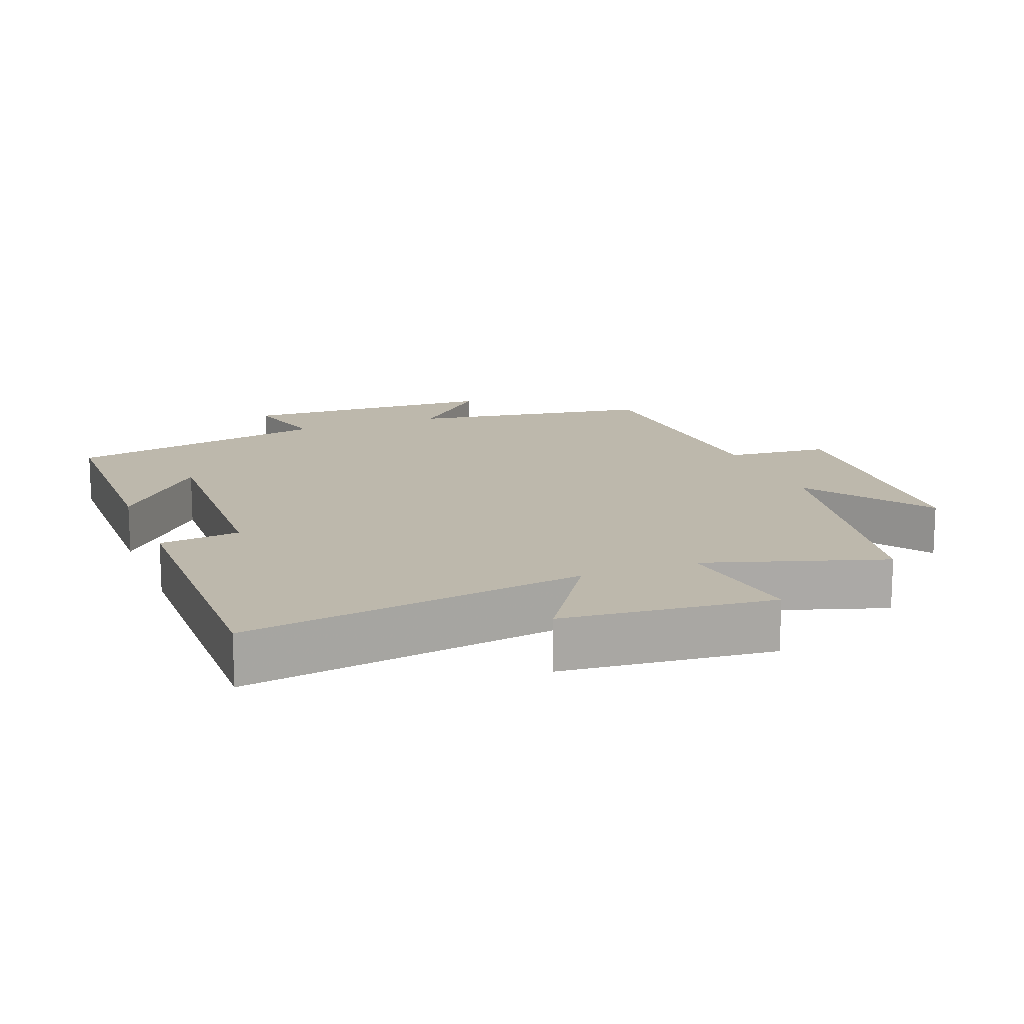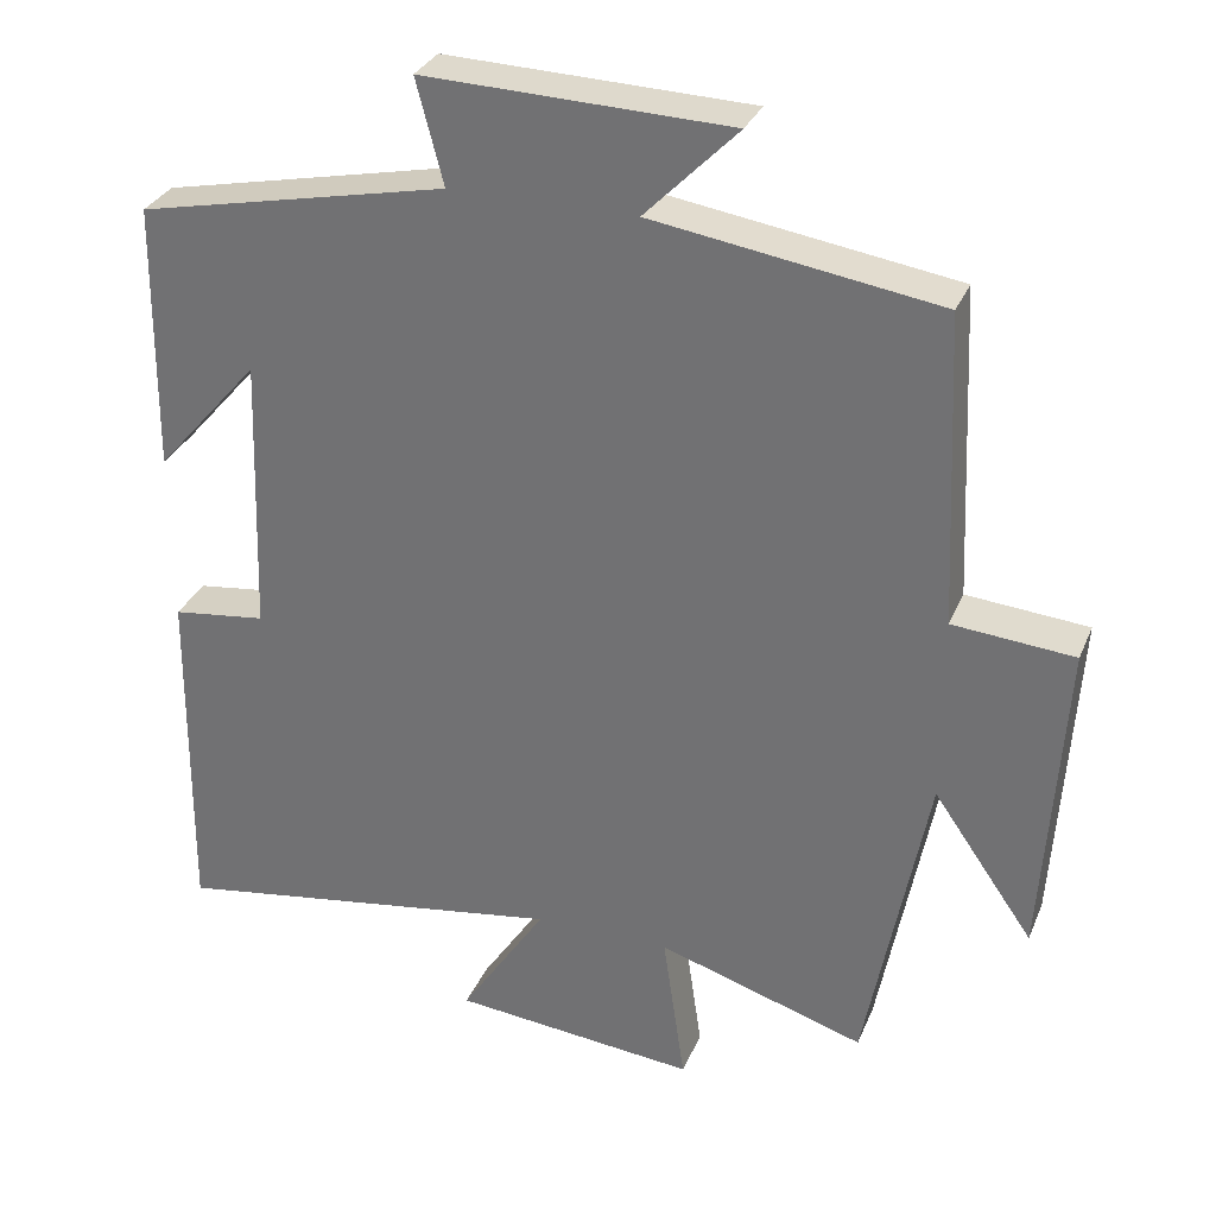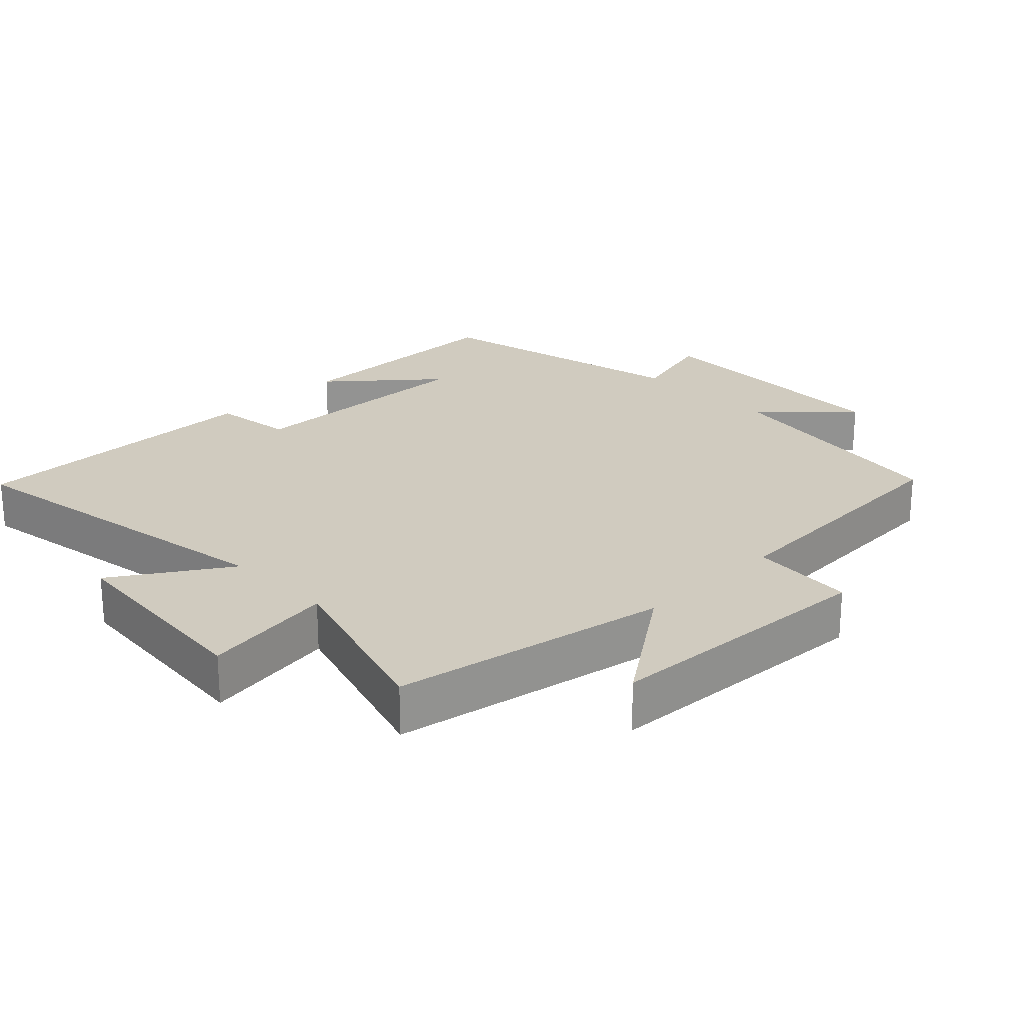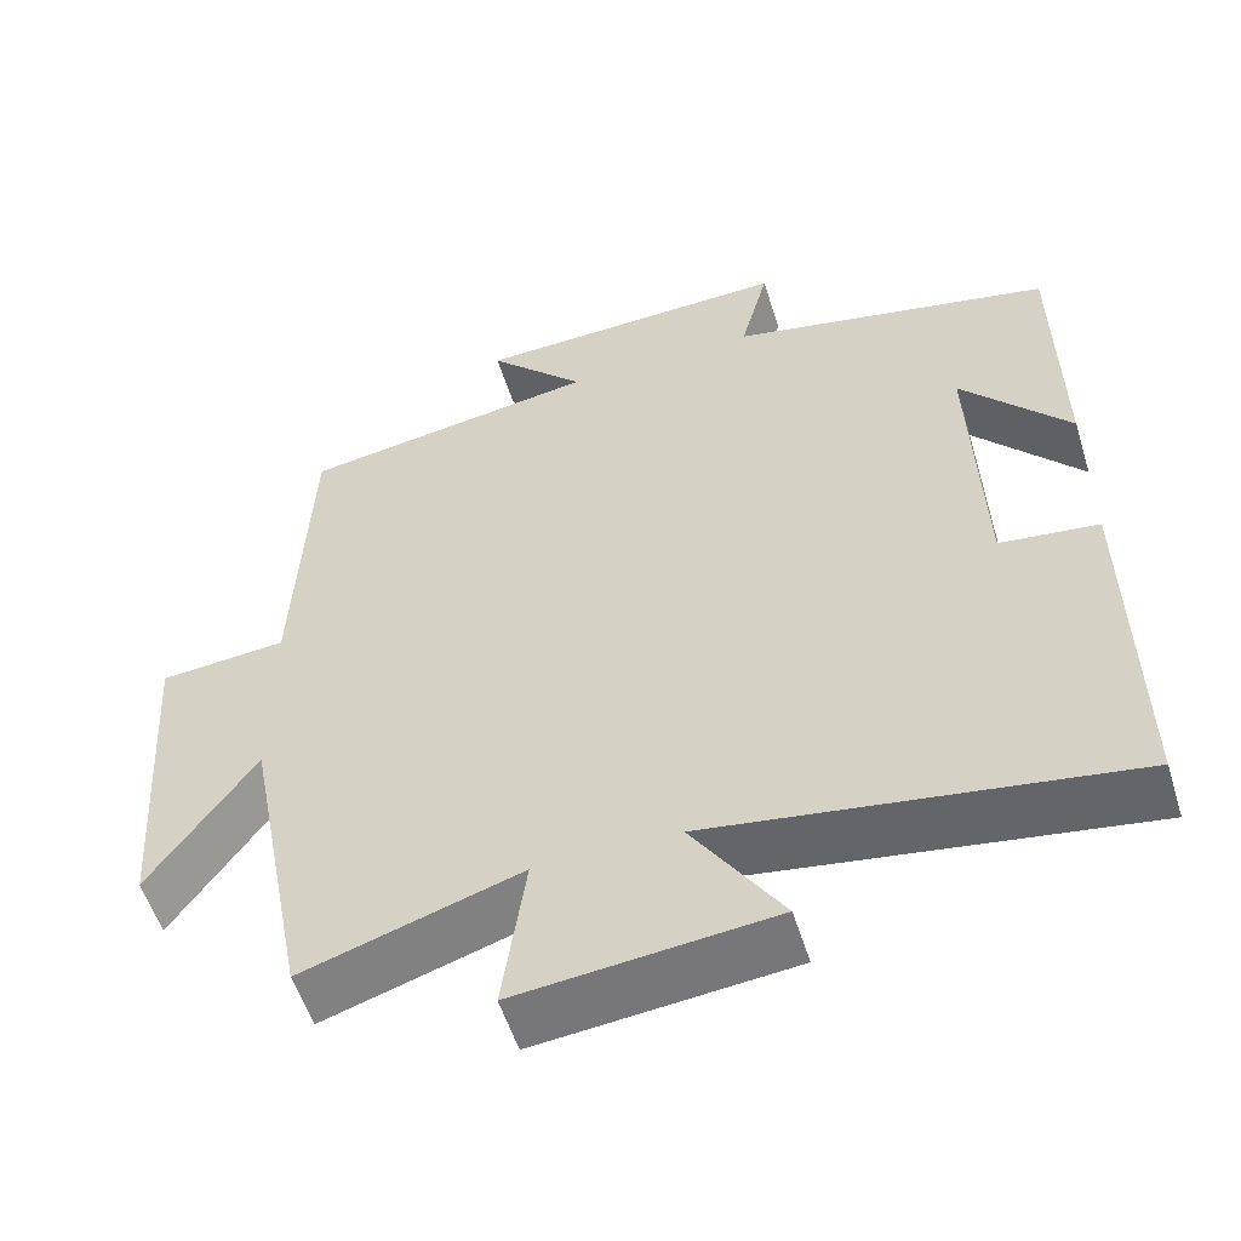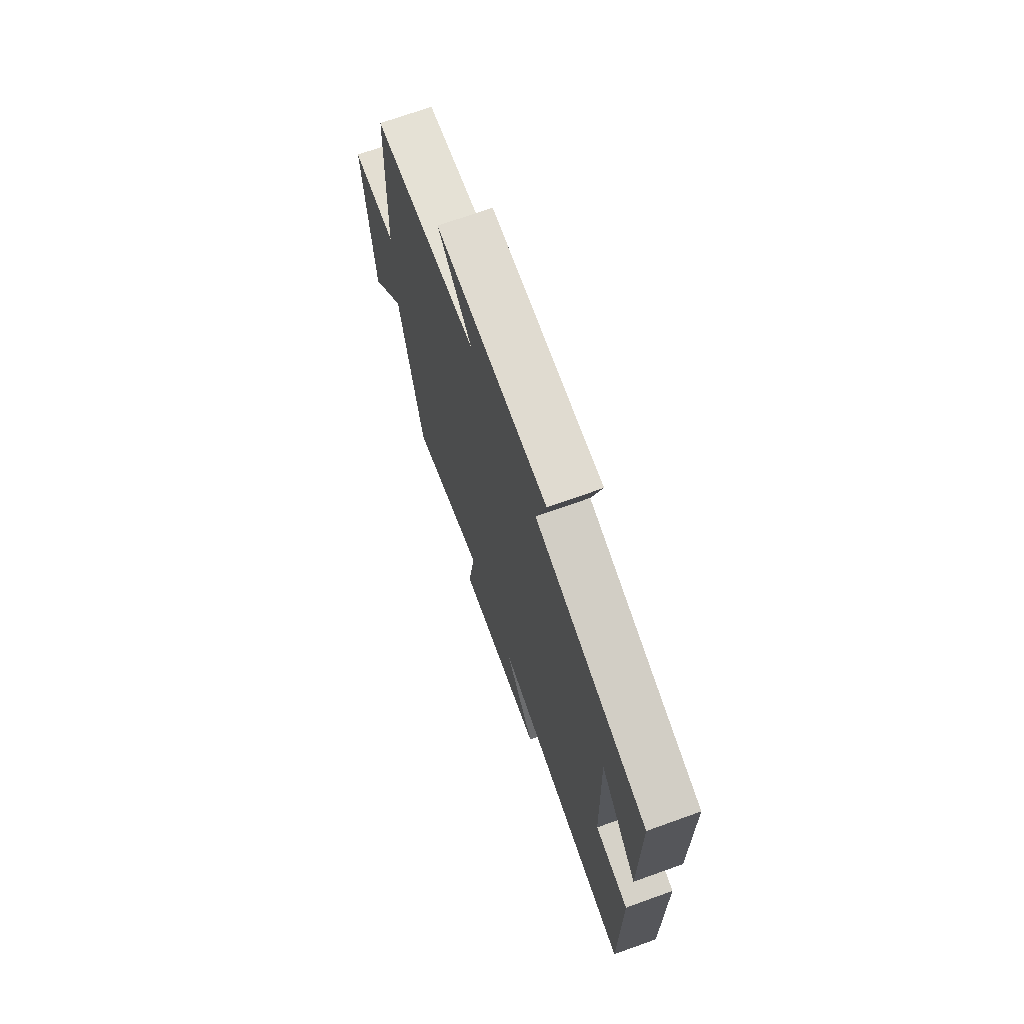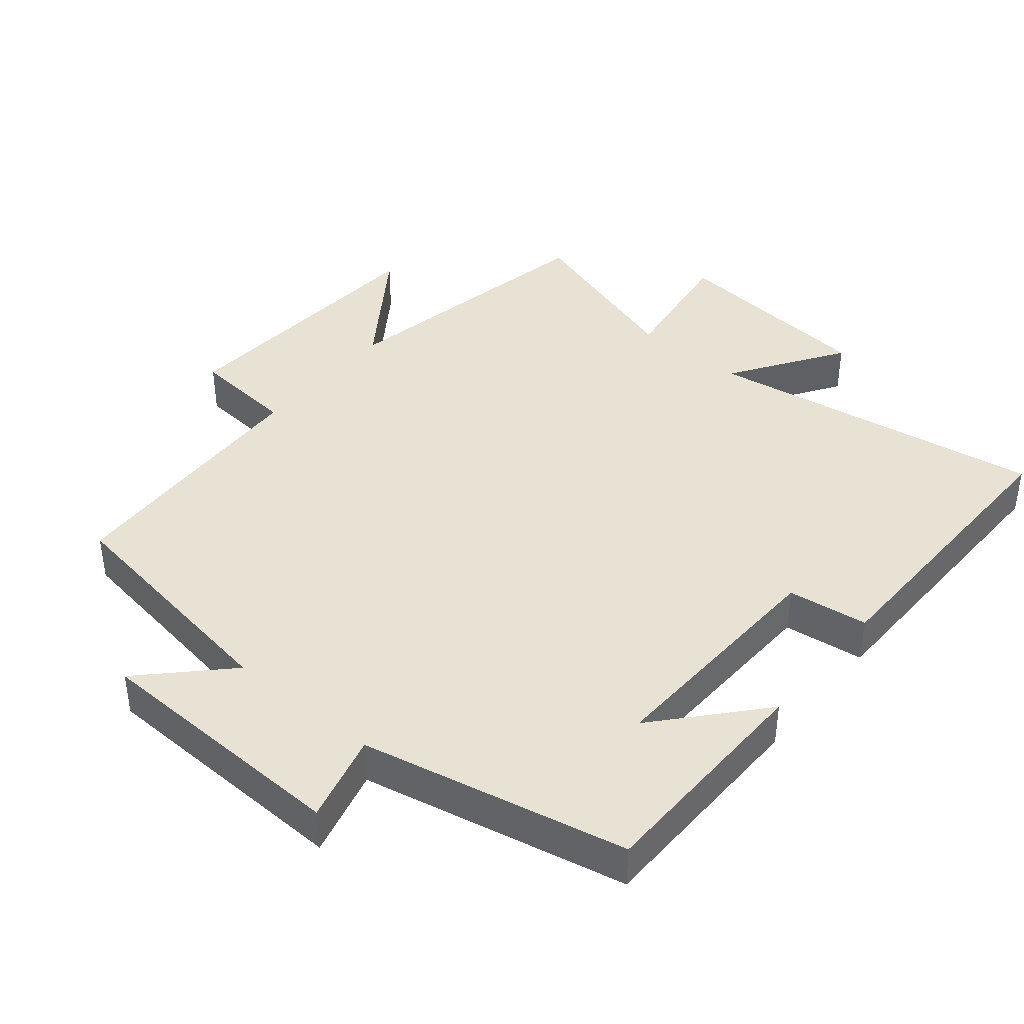
<metadata>
{"format":"obj","ext":"obj","renderer":"f3d","projection":"perspective","resolution":1024,"background":"white","views":[{"elev":14.8,"azim":158.9,"up":"+Y"},{"elev":31.1,"azim":-159.9,"up":"+Z"},{"elev":23.7,"azim":-134.8,"up":"+Y"},{"elev":-55.2,"azim":17.3,"up":"+Z"},{"elev":71.6,"azim":70.3,"up":"+Z"},{"elev":40.7,"azim":39.7,"up":"+Y"}]}
</metadata>
<code>
v -0.482 0.07 0.445
v -0.124 0.07 0.5
v -0.24 0.07 0.618
v 0.142 0.07 0.63
v 0.108 0.07 0.5
v 0.496 0.07 0.418
v 0.5 0.07 0.081
v 0.37 0.07 0.23
v 0.382 0.07 -0.122
v 0.5 0.07 -0.137
v 0.505 0.07 -0.577
v 0.007 0.07 -0.5
v 0.115 0.07 -0.664
v -0.191 0.07 -0.694
v -0.163 0.07 -0.5
v -0.423 0.07 -0.582
v -0.5 0.07 -0.181
v -0.626 0.07 -0.362
v -0.652 0.07 0.042
v -0.5 0.07 0.055
v -0.482 0 0.445
v -0.124 0 0.5
v -0.24 0 0.618
v 0.142 0 0.63
v 0.108 0 0.5
v 0.496 0 0.418
v 0.5 0 0.081
v 0.37 0 0.23
v 0.382 0 -0.122
v 0.5 0 -0.137
v 0.505 0 -0.577
v 0.007 0 -0.5
v 0.115 0 -0.664
v -0.191 0 -0.694
v -0.163 0 -0.5
v -0.423 0 -0.582
v -0.5 0 -0.181
v -0.626 0 -0.362
v -0.652 0 0.042
v -0.5 0 0.055
f 17 18 19 20
f 15 16 17 20
f 15 20 1 2
f 12 13 14 15
f 12 15 2
f 9 10 11 12
f 8 9 12 2
f 6 7 8
f 5 6 8 2
f 2 3 4 5
f 40 39 38 37
f 40 37 36 35
f 22 21 40 35
f 35 34 33 32
f 22 35 32
f 32 31 30 29
f 22 32 29 28
f 28 27 26
f 22 28 26 25
f 25 24 23 22
f 1 21 22 2
f 2 22 23 3
f 3 23 24 4
f 4 24 25 5
f 5 25 26 6
f 6 26 27 7
f 7 27 28 8
f 8 28 29 9
f 9 29 30 10
f 10 30 31 11
f 11 31 32 12
f 12 32 33 13
f 13 33 34 14
f 14 34 35 15
f 15 35 36 16
f 16 36 37 17
f 17 37 38 18
f 18 38 39 19
f 19 39 40 20
f 20 40 21 1

</code>
